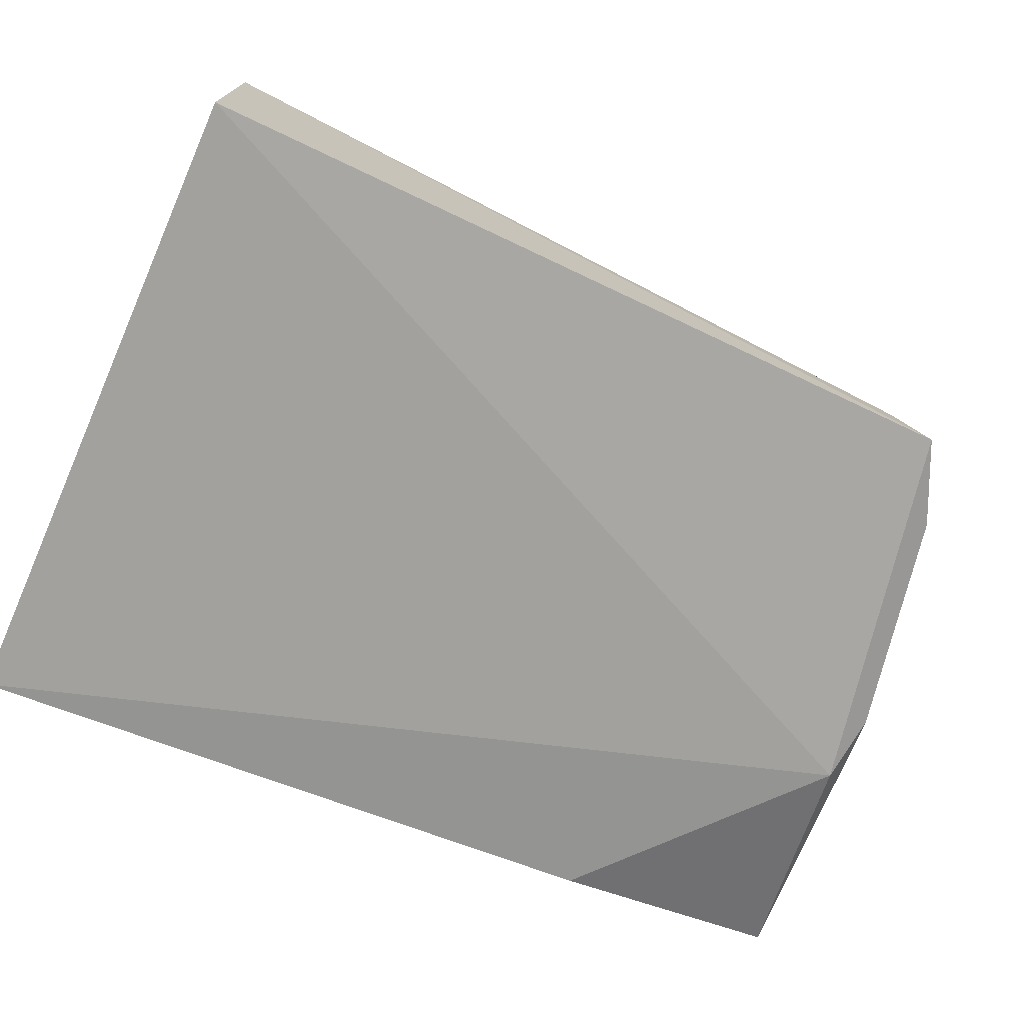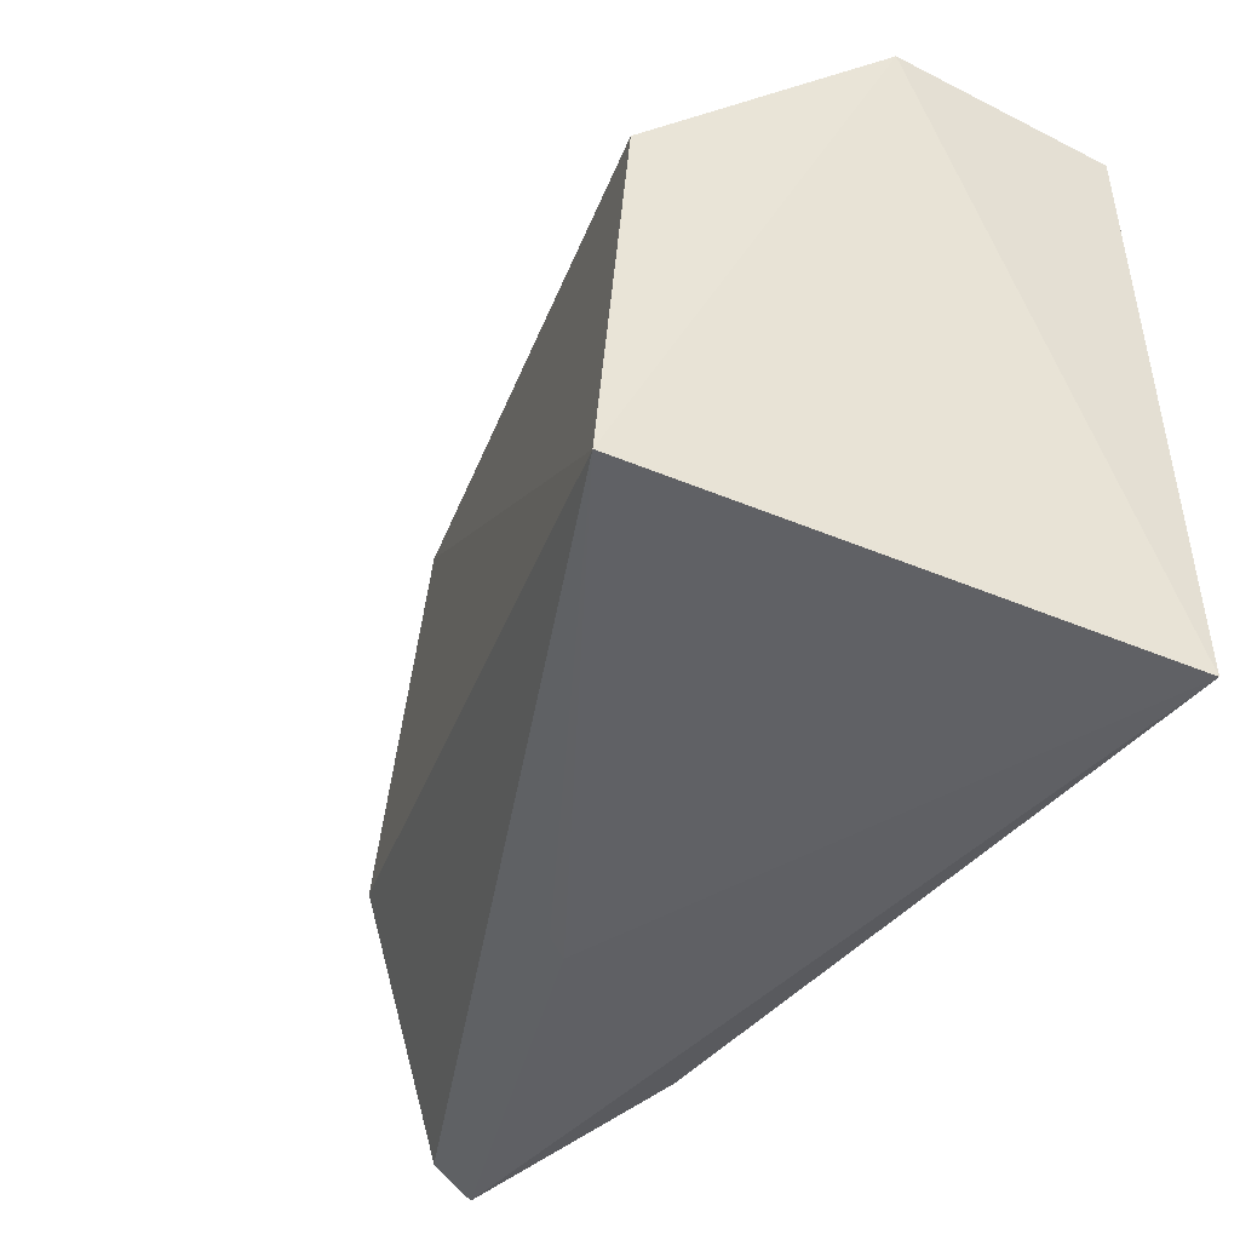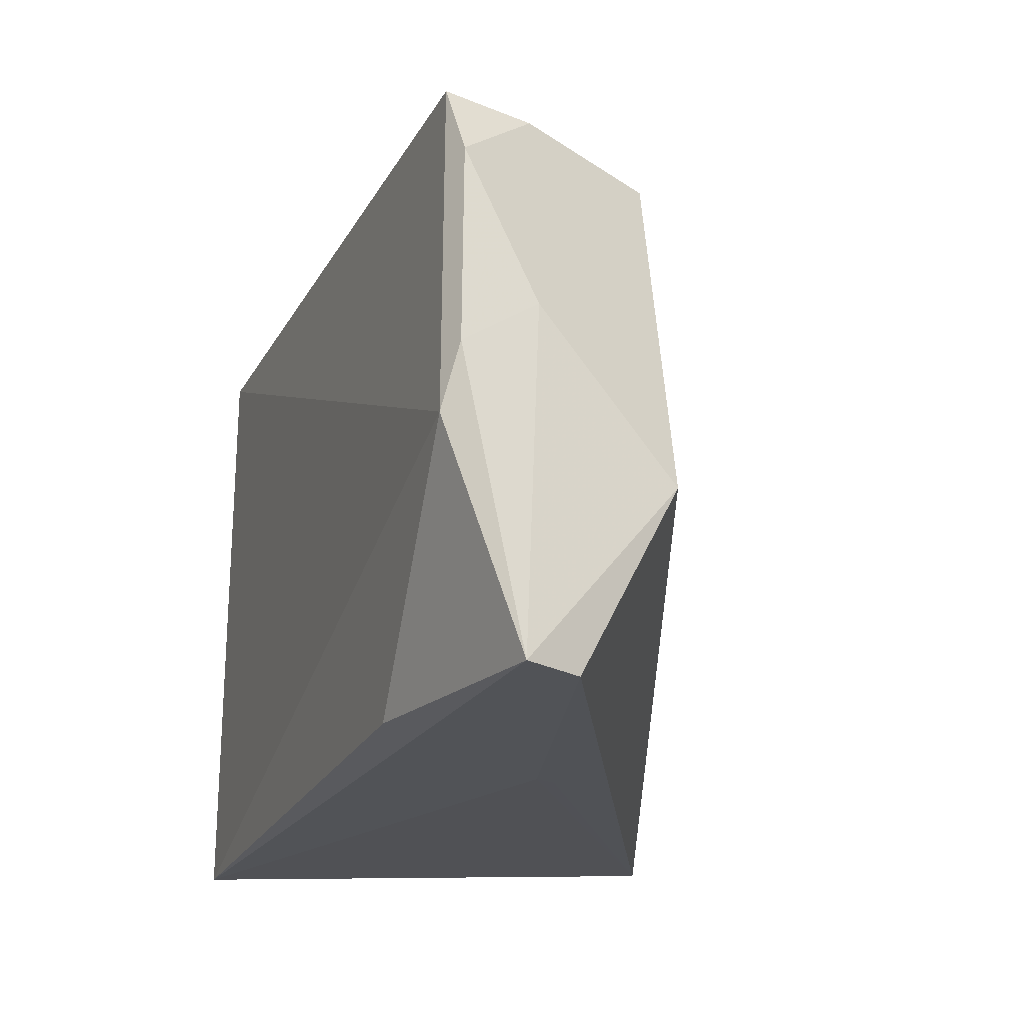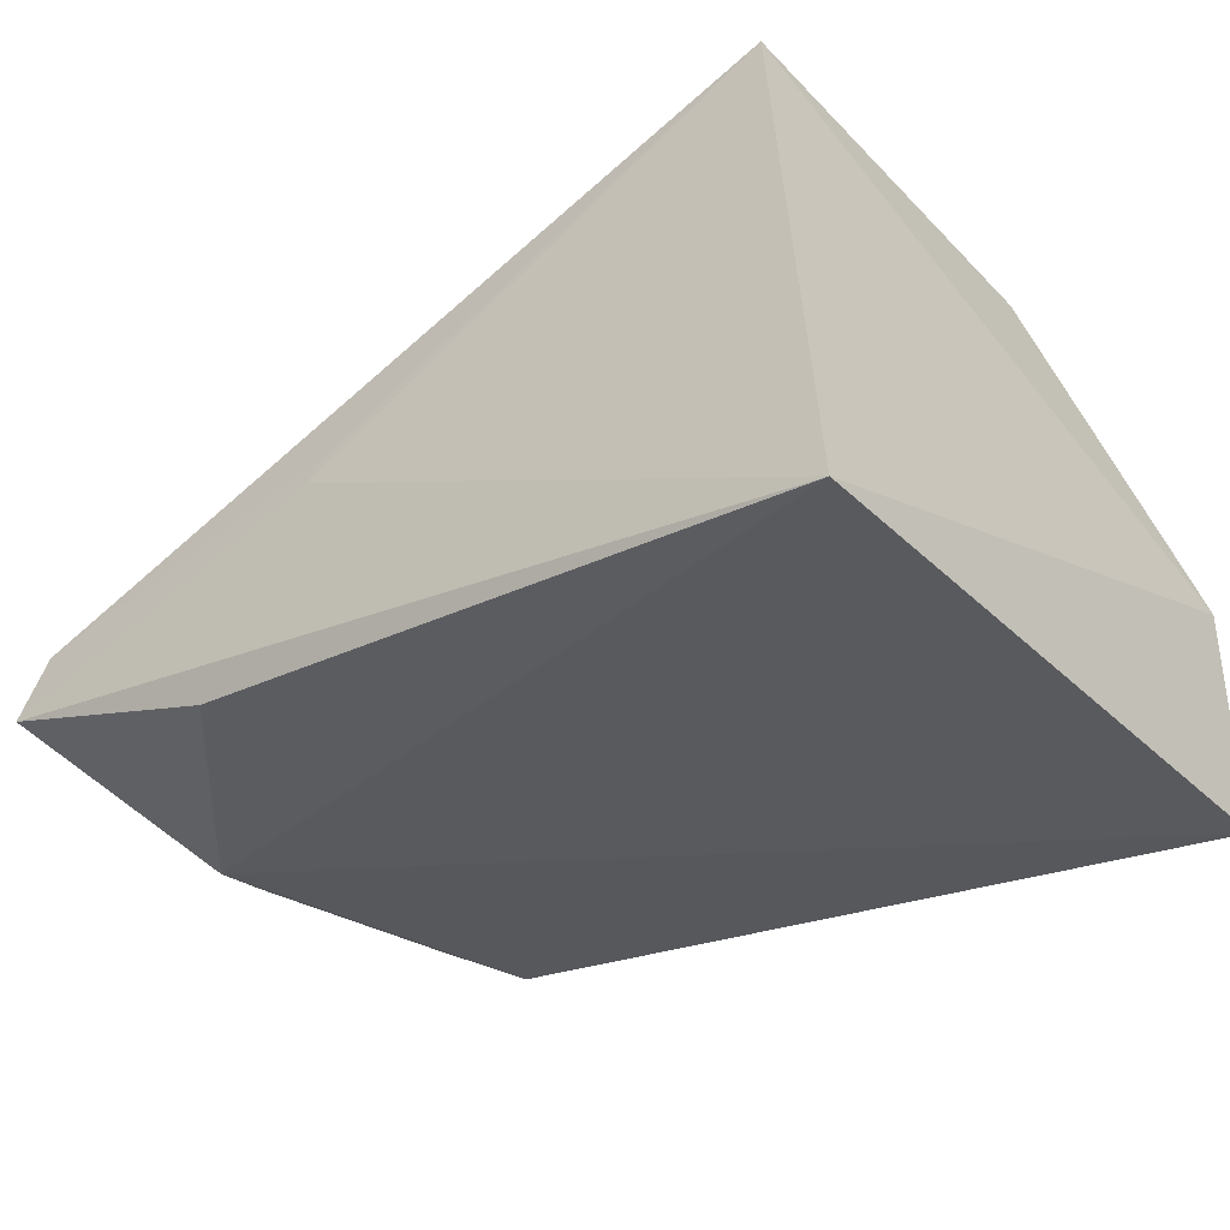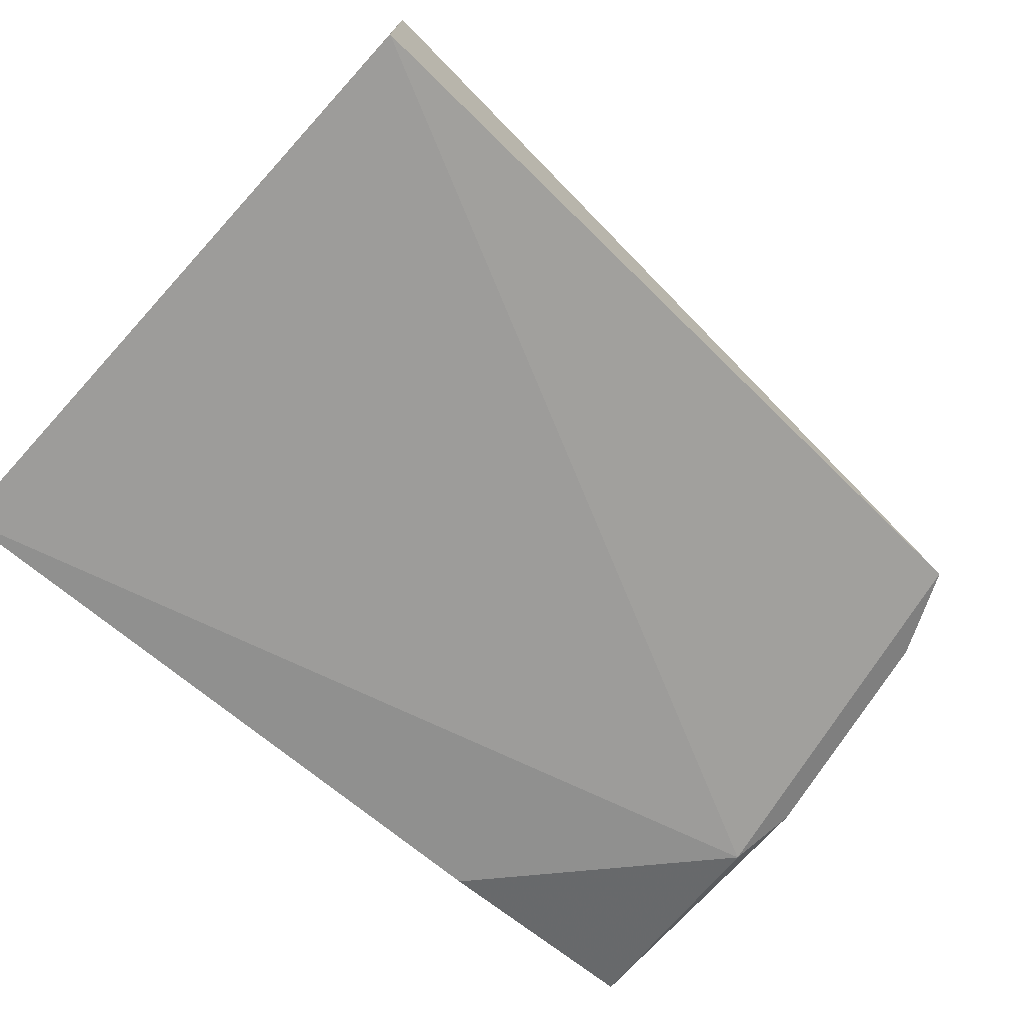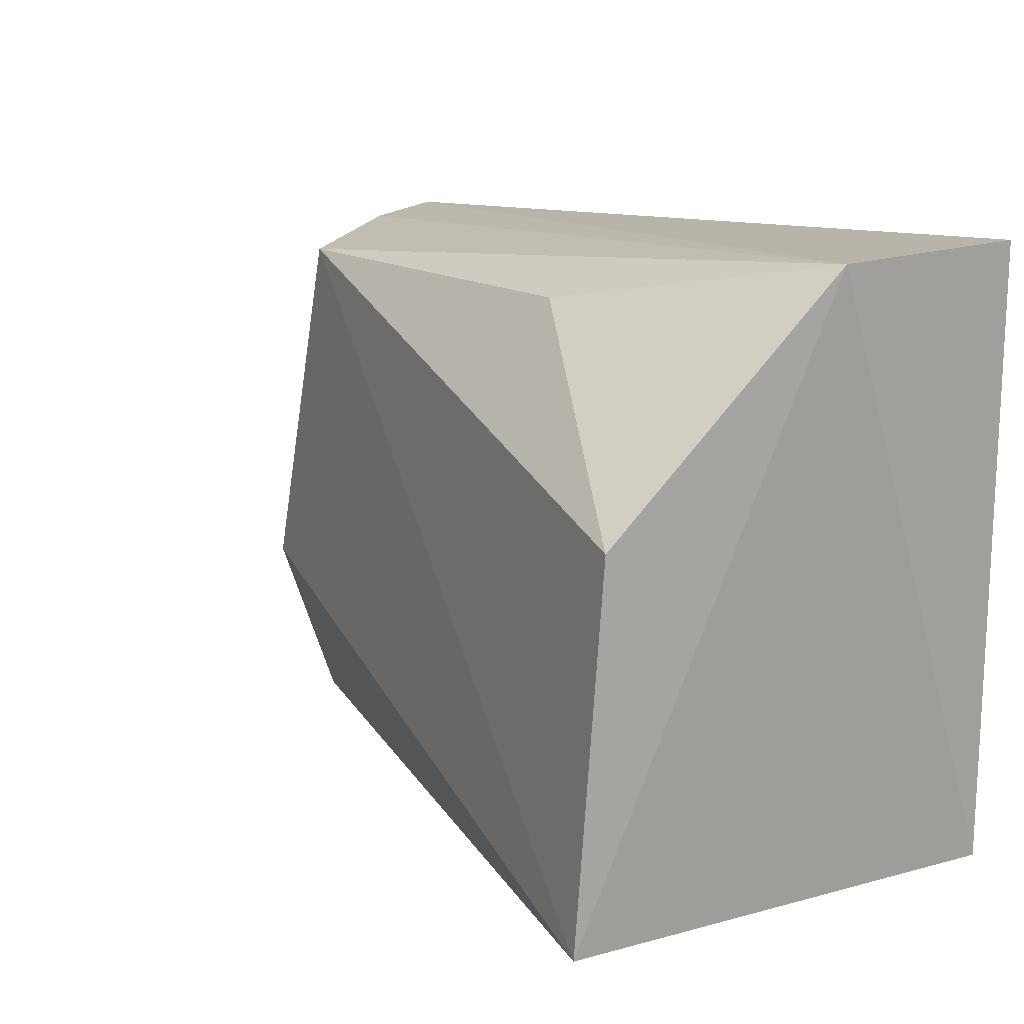
<metadata>
{"format":"obj","ext":"obj","renderer":"f3d","projection":"perspective","resolution":1024,"background":"white","views":[{"elev":-73.8,"azim":-23.7,"up":"+Y"},{"elev":-44.7,"azim":-120.2,"up":"+Z"},{"elev":-22.5,"azim":75.8,"up":"+Z"},{"elev":-35.1,"azim":-141.3,"up":"+Y"},{"elev":-73.4,"azim":-42.3,"up":"+Y"},{"elev":15.6,"azim":-129.4,"up":"+Z"}]}
</metadata>
<code>
v 0.1659 0.08865 0.2626
v 0.1854 0.09917 0.1428
v 0.1464 0.1333 0.258
v 0.01894 0.1627 0.2233
v 0.009468 0.06965 0.1439
v 0.02004 0.1682 0.148
v 0.009468 0.06965 0.2697
v 0.1738 0.09062 0.2456
v 0.1644 0.1333 0.1855
v 0.009468 0.1151 0.2697
v 0.1146 0.1195 0.1432
v 0.1785 0.08556 0.189
v 0.1609 0.1064 0.2613
v 0.1784 0.1103 0.143
v 0.1733 0.1048 0.2152
v 0.06442 0.1369 0.2587
v 0.1379 0.08458 0.145
v 0.1811 0.08867 0.202
v 0.1113 0.124 0.1436
f 6 4 3
f 9 6 3
f 10 6 5
f 10 4 6
f 10 5 7
f 10 7 1
f 11 2 5
f 11 5 6
f 12 7 5
f 12 1 7
f 13 1 8
f 13 10 1
f 13 3 10
f 13 9 3
f 13 8 9
f 14 9 2
f 14 6 9
f 14 2 11
f 15 9 8
f 15 2 9
f 16 10 3
f 16 3 4
f 16 4 10
f 17 12 5
f 17 5 2
f 17 2 12
f 18 12 2
f 18 8 1
f 18 1 12
f 18 15 8
f 18 2 15
f 19 14 11
f 19 11 6
f 19 6 14

</code>
